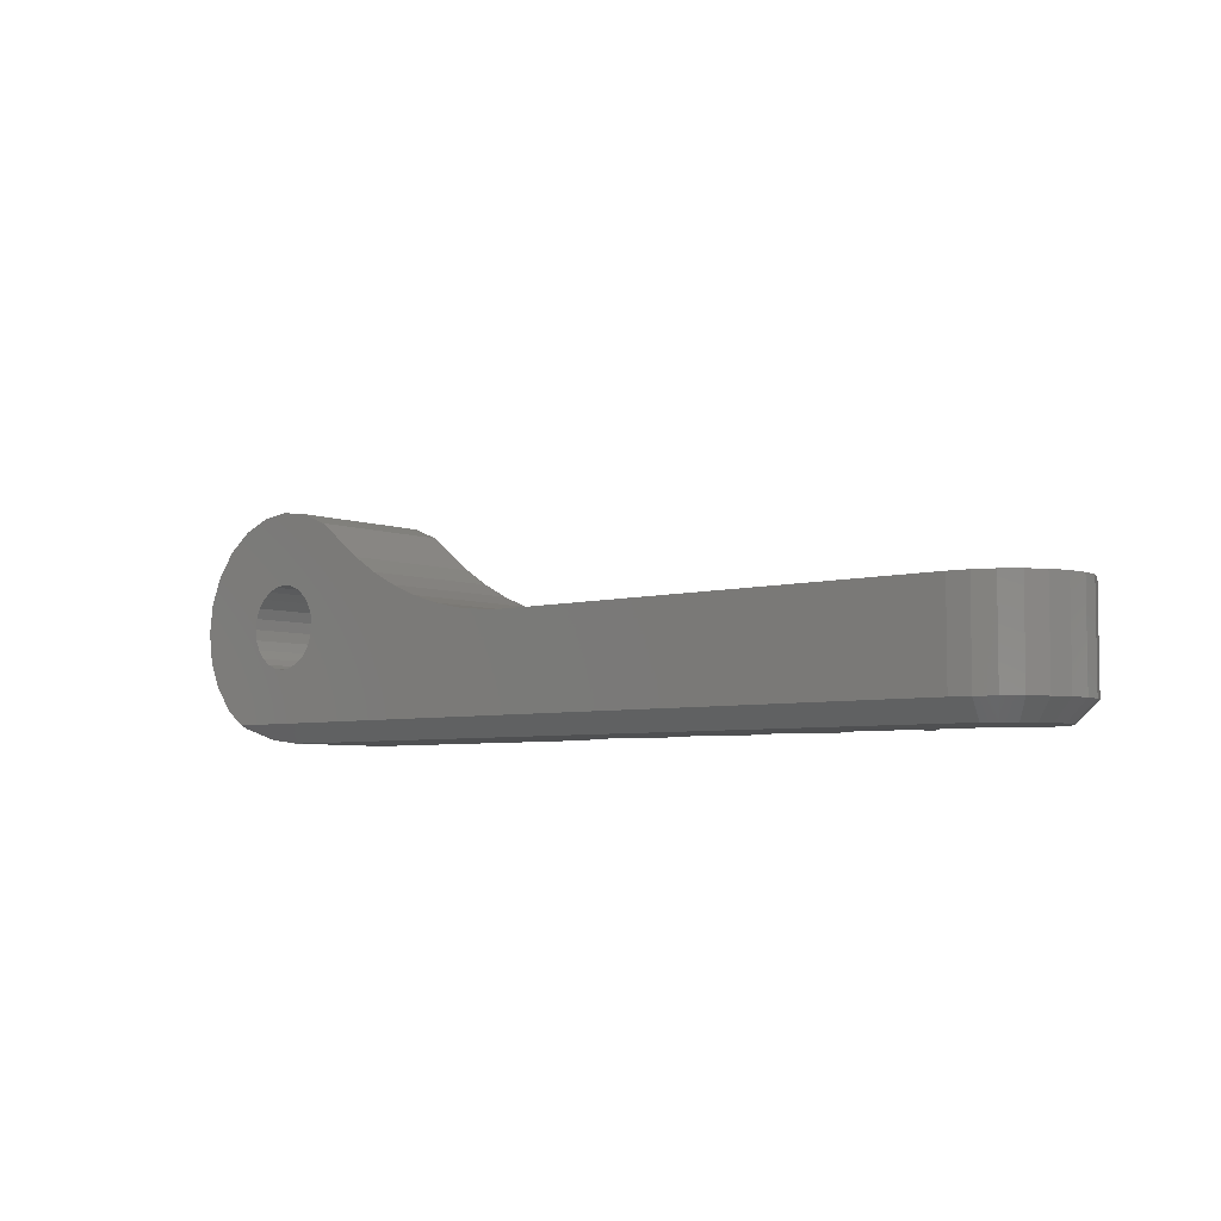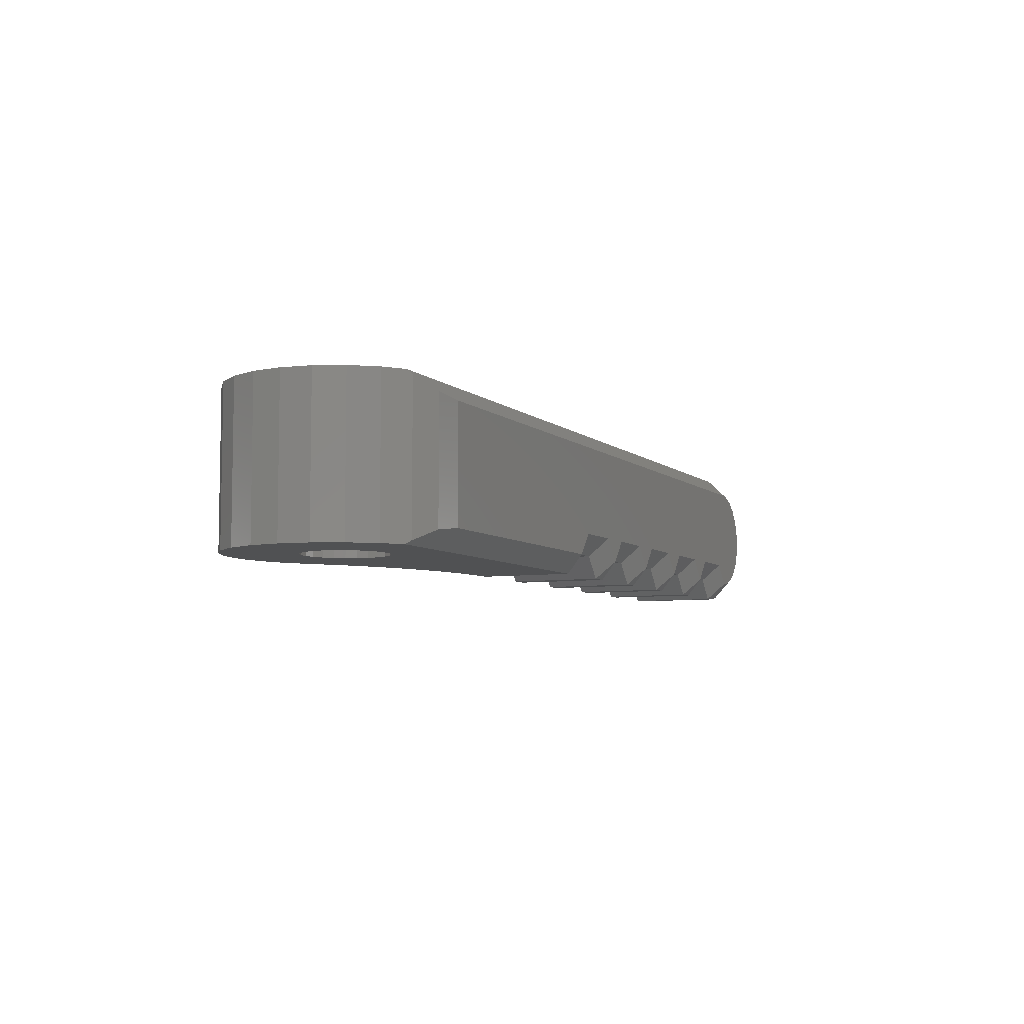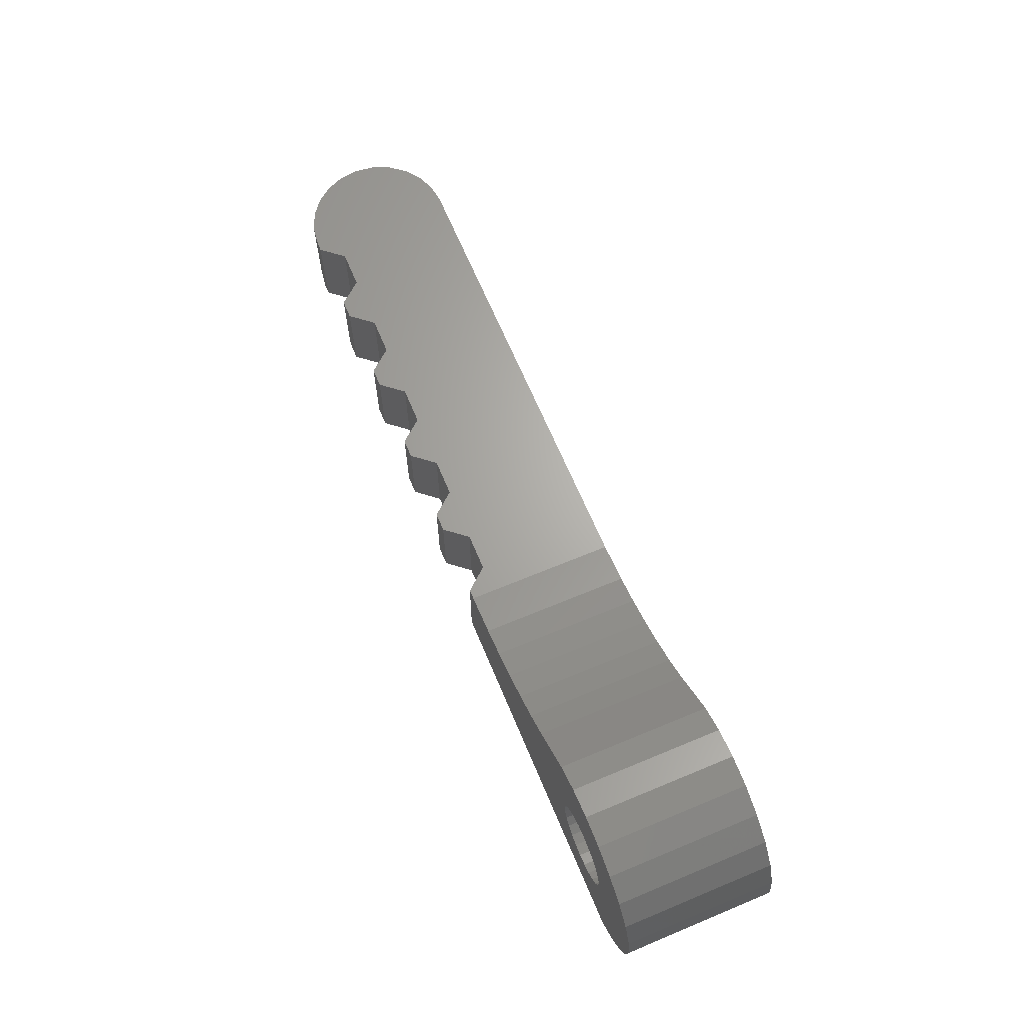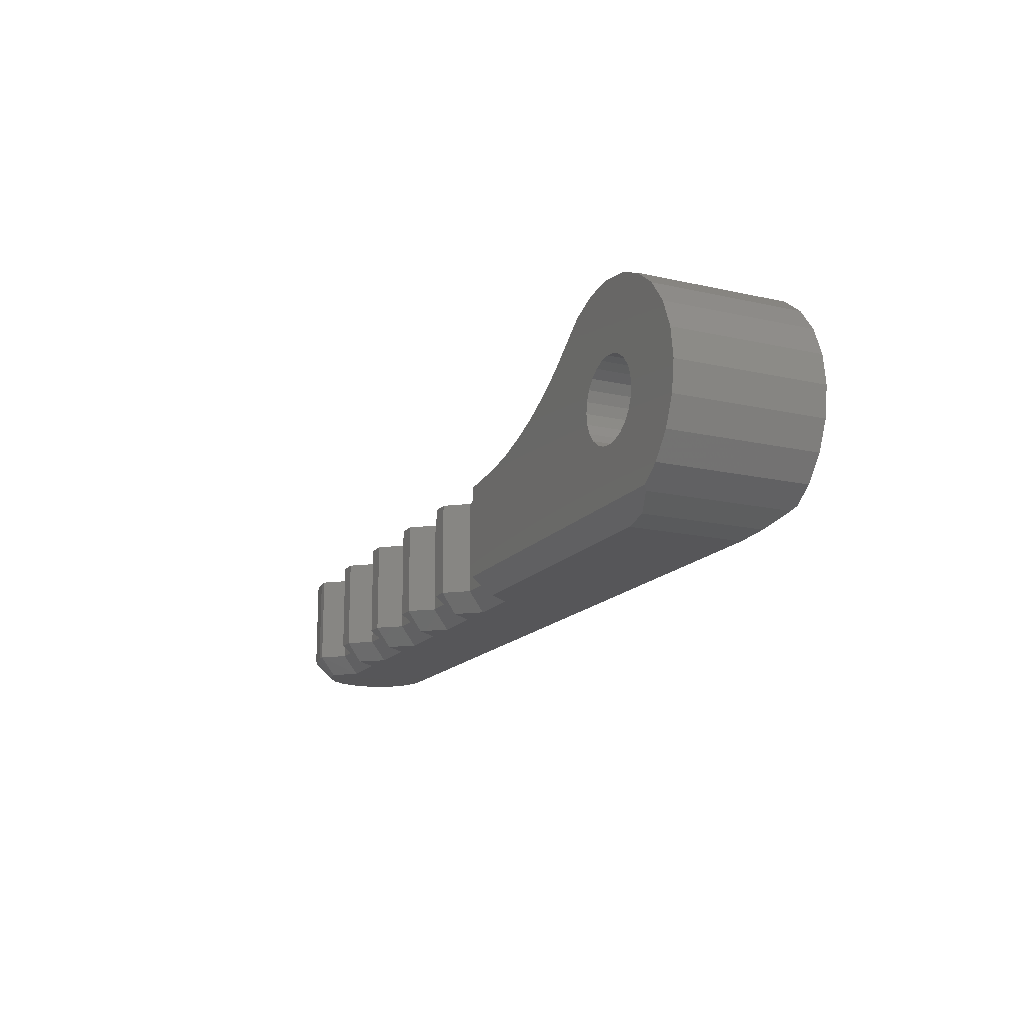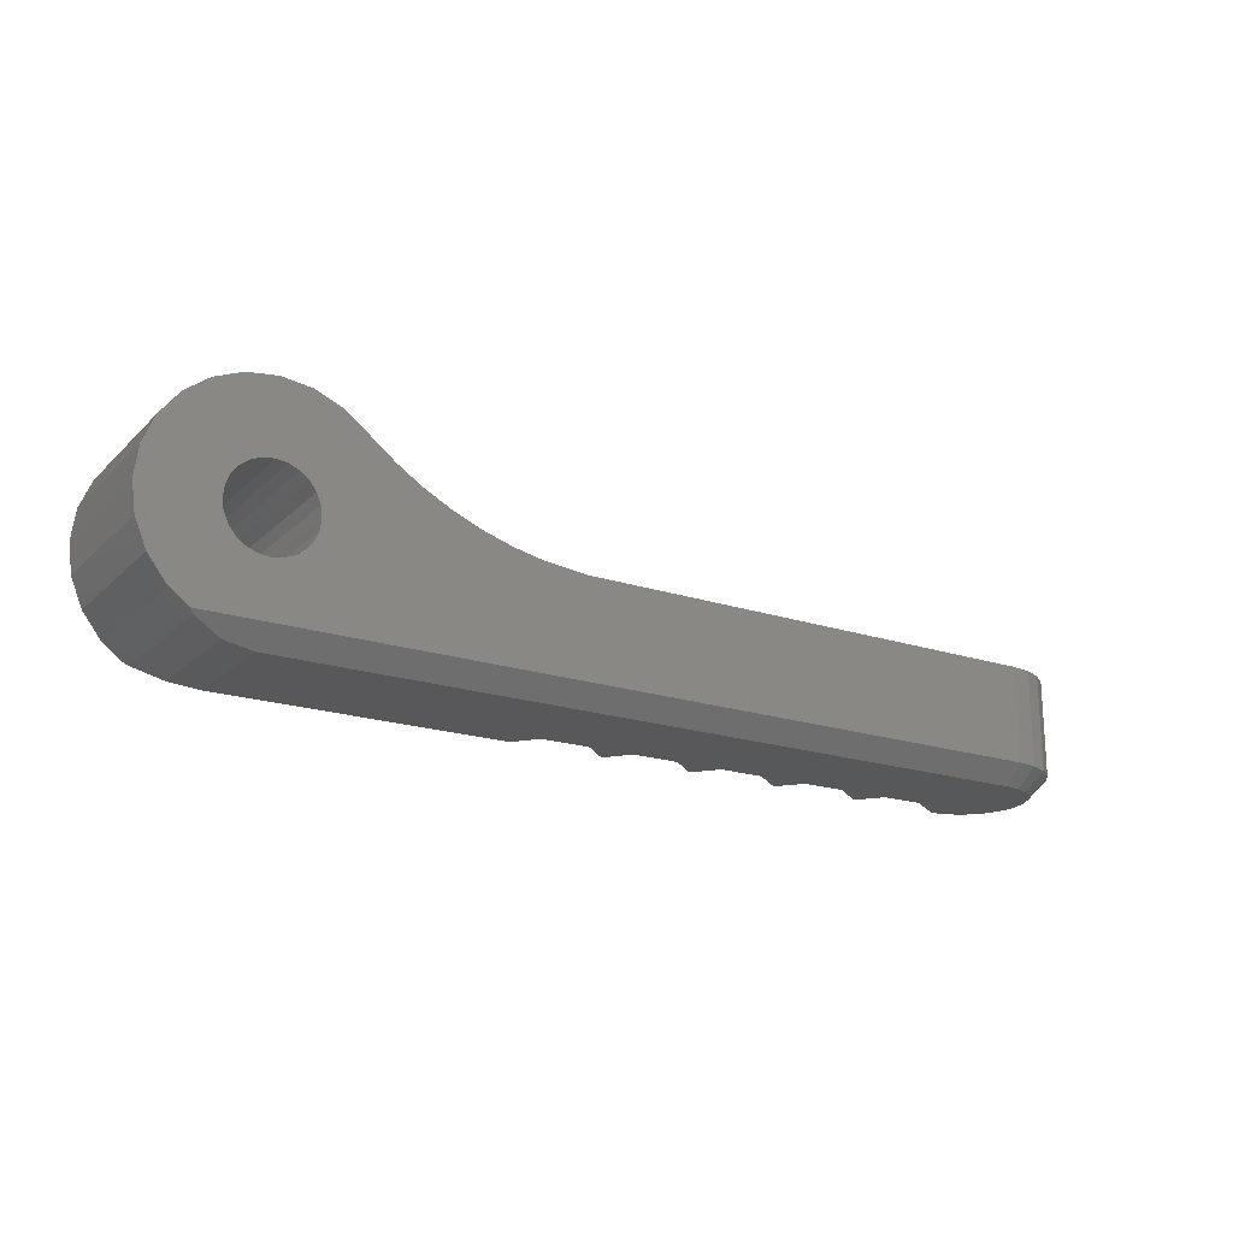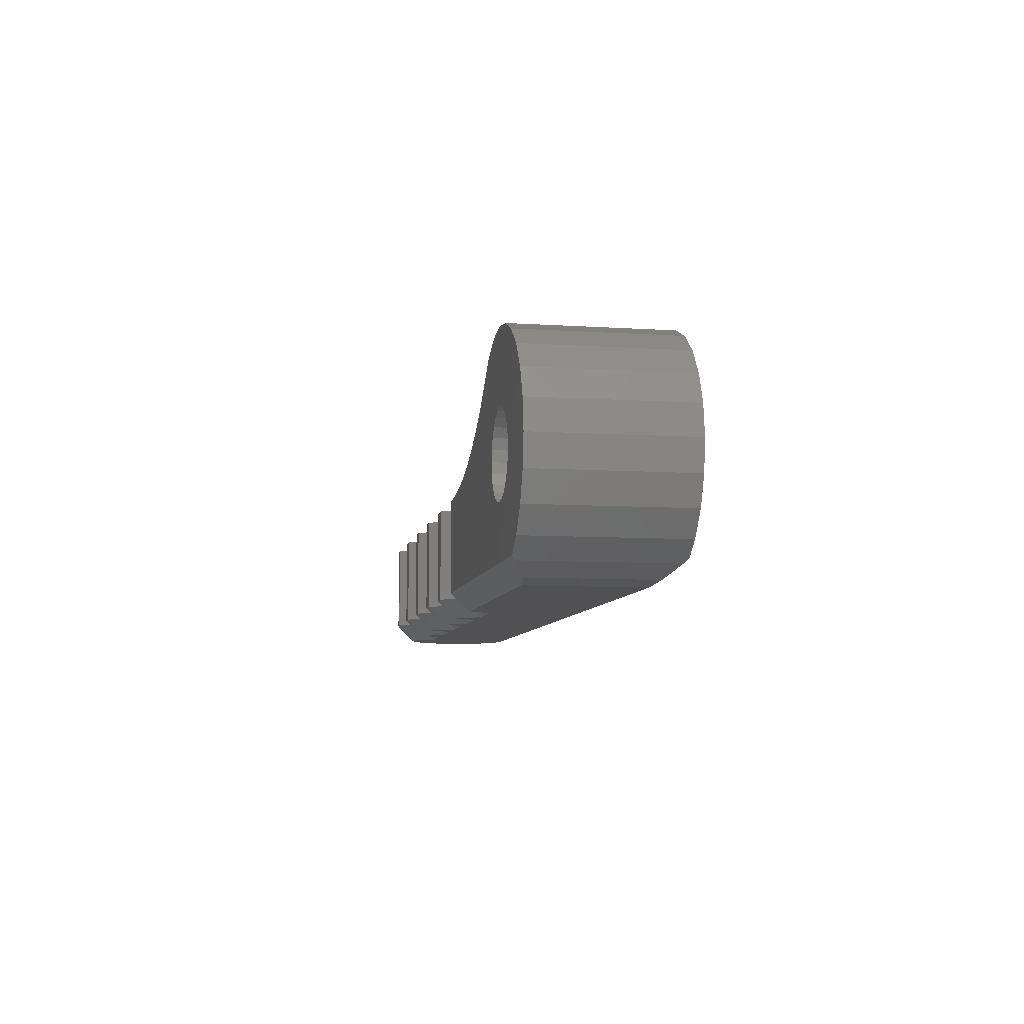
<metadata>
{"format":"stl","ext":"stl","renderer":"f3d","projection":"perspective","resolution":1024,"background":"white","views":[{"elev":-5.4,"azim":-139.2,"up":"+Z"},{"elev":-6.5,"azim":114.8,"up":"+Y"},{"elev":66.2,"azim":67.3,"up":"+Z"},{"elev":-16.0,"azim":64.8,"up":"+Z"},{"elev":-19.8,"azim":148.7,"up":"+Z"},{"elev":-7.8,"azim":79.8,"up":"+Z"}]}
</metadata>
<code>
# stl→obj: 190 verts, 380 faces
v 113.2 639.9 1.25
v 113.2 639.1 1.25
v 113.2 639.5 1.25
v 113.4 640.3 1.25
v 113.4 638.8 1.25
v 113.6 640.6 1.25
v 113.6 638.5 1.25
v 113.9 640.8 1.25
v 113.9 638.2 1.25
v 114.3 641 1.25
v 114.3 638.1 1.25
v 114.7 641 1.25
v 114.7 638 1.25
v 115.2 638.6 1.25
v 134.7 641 1.25
v 116.6 638.6 1.25
v 117.7 638.6 1.25
v 117.2 638 1.25
v 119.1 638.6 1.25
v 120.2 638.6 1.25
v 119.7 638 1.25
v 121.6 638.6 1.25
v 122.7 638.6 1.25
v 122.2 638 1.25
v 124.1 638.6 1.25
v 125.2 638.6 1.25
v 124.7 638 1.25
v 126.6 638.6 1.25
v 127.1 638 1.25
v 134.7 638 1.25
v 136.3 641.5 1.75
v 114.7 641.5 1.75
v 135.4 641.1 1.352
v 136.2 641.4 1.652
v 136.8 641.5 2.129
v 114.7 641.5 4.25
v 137.3 641.5 2.75
v 134.7 641.5 3.15
v 134.4 641.5 3.187
v 134.1 641.5 3.297
v 133.9 641.5 3.472
v 133.7 641.5 3.7
v 133.6 641.5 3.965
v 127.2 641.5 4.25
v 133.6 641.5 4.25
v 128.2 641.5 4.371
v 133.6 641.5 4.535
v 129 641.5 4.538
v 133.7 641.5 4.8
v 129.8 641.5 4.775
v 130.5 641.5 5.079
v 133.9 641.5 5.028
v 134.1 641.5 5.203
v 131.2 641.5 5.449
v 134.4 641.5 5.313
v 134.7 641.5 5.35
v 137.6 641.5 3.474
v 134.9 641.5 3.187
v 135.2 641.5 3.297
v 135.4 641.5 3.472
v 135.6 641.5 3.7
v 137.7 641.5 4.25
v 135.7 641.5 3.965
v 135.8 641.5 4.25
v 137.6 641.5 5.026
v 135.7 641.5 4.535
v 135.6 641.5 4.8
v 135.4 641.5 5.028
v 137.3 641.5 5.75
v 135.2 641.5 5.203
v 134.9 641.5 5.313
v 131.9 641.5 5.881
v 136.8 641.5 6.371
v 132.5 641.5 6.371
v 136.2 641.5 6.848
v 133.2 641.5 6.848
v 135.4 641.5 7.148
v 133.9 641.5 7.148
v 134.7 641.5 7.25
v 134.7 637.5 7.25
v 133.9 637.5 7.148
v 129 637.5 4.538
v 129.8 637.5 4.775
v 130.5 637.5 5.079
v 128.2 637.5 4.371
v 127.2 637.5 4.25
v 132.5 637.5 6.371
v 131.9 637.5 5.881
v 131.2 637.5 5.449
v 120.4 638.1 1.75
v 119.9 637.5 4.25
v 119.9 637.5 1.75
v 120.4 638.1 4.25
v 116.4 638.1 1.75
v 115.4 638.1 4.25
v 115.4 638.1 1.75
v 116.4 638.1 4.25
v 133.2 637.5 6.848
v 122.4 637.5 1.75
v 121.9 637.5 4.25
v 121.9 637.5 1.75
v 122.4 637.5 4.25
v 116.9 637.5 1.75
v 116.9 637.5 4.25
v 118.9 638.1 1.75
v 117.9 638.1 4.25
v 117.9 638.1 1.75
v 118.9 638.1 4.25
v 123.9 638.1 4.25
v 124.4 637.5 1.75
v 124.4 637.5 4.25
v 123.9 638.1 1.75
v 126.4 638.1 4.25
v 125.4 638.1 1.75
v 126.4 638.1 1.75
v 125.4 638.1 4.25
v 124.9 637.5 4.25
v 124.9 637.5 1.75
v 126.9 637.5 1.75
v 126.9 637.5 4.25
v 121.4 638.1 4.25
v 121.4 638.1 1.75
v 122.9 638.1 1.75
v 122.9 638.1 4.25
v 117.4 637.5 4.25
v 117.4 637.5 1.75
v 119.4 637.5 4.25
v 119.4 637.5 1.75
v 114.9 637.5 4.25
v 114.9 637.5 1.75
v 113.2 640.9 4.25
v 112.9 640.5 1.75
v 112.9 640.5 4.25
v 113.2 640.9 1.75
v 112.7 639 4.25
v 112.7 640 4.25
v 112.7 639.5 4.25
v 112.9 638.5 4.25
v 113.2 638.1 4.25
v 113.7 637.8 4.25
v 113.7 641.3 4.25
v 114.1 637.6 4.25
v 114.1 641.5 4.25
v 114.7 637.5 4.25
v 114.7 637.5 1.75
v 114.1 637.6 1.75
v 113.7 641.3 1.75
v 114.1 641.5 1.75
v 113.2 638.1 1.75
v 112.9 638.5 1.75
v 113.7 637.8 1.75
v 112.7 639 1.75
v 112.7 639.5 1.75
v 112.7 640 1.75
v 135.7 637.5 4.535
v 135.6 637.5 4.8
v 134.1 637.5 3.297
v 133.9 637.5 3.472
v 134.1 637.5 5.203
v 134.4 637.5 5.313
v 135.4 637.5 3.472
v 135.2 637.5 3.297
v 133.6 637.5 3.965
v 133.7 637.5 3.7
v 134.7 637.5 5.35
v 134.9 637.5 5.313
v 135.4 637.9 1.352
v 133.6 637.5 4.25
v 133.7 637.5 4.8
v 133.6 637.5 4.535
v 135.6 637.5 3.7
v 135.2 637.5 5.203
v 133.9 637.5 5.028
v 135.4 637.5 5.028
v 134.4 637.5 3.187
v 137.6 637.5 3.474
v 137.3 637.5 2.75
v 134.9 637.5 3.187
v 135.8 637.5 4.25
v 134.7 637.5 3.15
v 137.6 637.5 5.026
v 137.7 637.5 4.25
v 136.2 637.5 6.848
v 135.4 637.5 7.148
v 136.2 637.6 1.652
v 137.3 637.5 5.75
v 136.8 637.5 2.129
v 136.8 637.5 6.371
v 135.7 637.5 3.965
v 136.3 637.5 1.75
f 1 2 3
f 2 1 4
f 2 4 5
f 5 4 6
f 5 6 7
f 7 6 8
f 7 8 9
f 9 8 10
f 9 10 11
f 11 10 12
f 11 12 13
f 13 12 14
f 14 12 15
f 14 15 16
f 16 15 17
f 16 17 18
f 17 15 19
f 19 15 20
f 19 20 21
f 20 15 22
f 22 15 23
f 22 23 24
f 23 15 25
f 25 15 26
f 25 26 27
f 26 15 28
f 28 15 29
f 29 15 30
f 31 12 32
f 12 31 15
f 15 31 33
f 33 31 34
f 32 35 31
f 35 32 36
f 35 36 37
f 37 36 38
f 38 36 39
f 39 36 40
f 40 36 41
f 41 36 42
f 42 36 43
f 43 36 44
f 44 45 43
f 45 44 46
f 45 46 47
f 47 46 48
f 47 48 49
f 49 48 50
f 49 50 51
f 49 51 52
f 52 51 53
f 53 51 54
f 53 54 55
f 55 54 56
f 38 57 37
f 57 38 58
f 57 58 59
f 57 59 60
f 57 60 61
f 57 61 62
f 62 61 63
f 62 63 64
f 62 64 65
f 65 64 66
f 65 66 67
f 65 67 68
f 65 68 69
f 69 68 70
f 69 70 71
f 69 71 56
f 69 56 54
f 69 54 72
f 69 72 73
f 73 72 74
f 73 74 75
f 75 74 76
f 75 76 77
f 77 76 78
f 77 78 79
f 80 78 81
f 78 80 79
f 82 50 48
f 50 82 83
f 84 50 83
f 50 84 51
f 85 44 86
f 44 85 46
f 82 46 85
f 46 82 48
f 87 72 88
f 72 87 74
f 89 51 84
f 51 89 54
f 90 91 92
f 91 90 93
f 94 95 96
f 95 94 97
f 89 72 54
f 72 89 88
f 98 74 87
f 74 98 76
f 99 100 101
f 100 99 102
f 81 76 98
f 76 81 78
f 97 103 104
f 103 97 94
f 105 106 107
f 106 105 108
f 109 110 111
f 110 109 112
f 113 114 115
f 114 113 116
f 114 117 118
f 117 114 116
f 113 119 120
f 119 113 115
f 121 90 122
f 90 121 93
f 123 102 99
f 102 123 124
f 107 125 126
f 125 107 106
f 92 127 128
f 127 92 91
f 108 128 127
f 128 108 105
f 126 104 103
f 104 126 125
f 112 124 123
f 124 112 109
f 121 101 100
f 101 121 122
f 118 111 110
f 111 118 117
f 16 103 94
f 103 16 18
f 96 129 130
f 129 96 95
f 131 132 133
f 132 131 134
f 19 107 17
f 107 19 105
f 135 136 137
f 136 135 138
f 136 138 133
f 133 138 139
f 133 139 131
f 131 139 140
f 131 140 141
f 141 140 142
f 141 142 143
f 143 142 144
f 143 144 36
f 36 144 129
f 36 129 95
f 36 95 44
f 44 95 97
f 44 97 106
f 106 97 104
f 106 104 125
f 44 106 108
f 44 108 93
f 93 108 127
f 93 127 91
f 44 93 121
f 44 121 100
f 44 100 124
f 124 100 102
f 44 124 109
f 44 109 111
f 44 111 117
f 44 117 116
f 44 116 113
f 44 113 120
f 44 120 86
f 25 110 112
f 110 25 27
f 17 126 18
f 126 17 107
f 25 123 23
f 123 25 112
f 92 128 21
f 11 145 146
f 145 11 13
f 118 110 27
f 26 118 27
f 118 26 114
f 22 101 122
f 101 22 24
f 28 114 26
f 114 28 115
f 147 6 134
f 6 147 8
f 28 119 115
f 119 28 29
f 141 148 147
f 148 141 143
f 16 96 14
f 96 16 94
f 138 149 139
f 149 138 150
f 20 92 21
f 92 20 90
f 9 146 151
f 146 9 11
f 126 103 18
f 19 128 105
f 128 19 21
f 3 152 153
f 152 3 2
f 143 32 148
f 32 143 36
f 22 90 20
f 90 22 122
f 23 99 24
f 99 23 123
f 140 149 151
f 149 140 139
f 142 151 146
f 151 142 140
f 5 149 150
f 149 5 7
f 136 153 137
f 153 136 154
f 7 151 149
f 151 7 9
f 14 130 13
f 130 14 96
f 99 101 24
f 132 1 154
f 1 132 4
f 2 150 152
f 150 2 5
f 134 4 132
f 4 134 6
f 130 145 13
f 134 141 147
f 141 134 131
f 67 155 156
f 155 67 66
f 130 144 145
f 144 130 129
f 137 152 135
f 152 137 153
f 144 146 145
f 146 144 142
f 157 41 158
f 41 157 40
f 55 159 53
f 159 55 160
f 135 150 138
f 150 135 152
f 161 59 162
f 59 161 60
f 42 163 164
f 163 42 43
f 148 8 147
f 8 148 10
f 154 3 153
f 3 154 1
f 71 165 56
f 165 71 166
f 32 10 148
f 10 32 12
f 56 160 55
f 160 56 165
f 133 154 136
f 154 133 132
f 33 30 15
f 30 33 167
f 43 168 163
f 168 43 45
f 47 169 170
f 169 47 49
f 61 161 171
f 161 61 60
f 70 166 71
f 166 70 172
f 49 173 169
f 173 49 52
f 68 172 70
f 172 68 174
f 175 40 157
f 40 175 39
f 37 176 177
f 176 37 57
f 162 58 178
f 58 162 59
f 66 179 155
f 179 66 64
f 178 38 180
f 38 178 58
f 180 39 175
f 39 180 38
f 62 181 182
f 181 62 65
f 68 156 174
f 156 68 67
f 183 77 184
f 77 183 75
f 53 173 52
f 173 53 159
f 34 167 33
f 167 34 185
f 65 186 181
f 186 65 69
f 35 177 187
f 177 35 37
f 41 164 158
f 164 41 42
f 45 170 168
f 170 45 47
f 57 182 176
f 182 57 62
f 184 79 80
f 79 184 77
f 188 75 183
f 75 188 73
f 69 188 186
f 188 69 73
f 64 189 179
f 189 64 63
f 31 185 34
f 185 31 190
f 190 31 35
f 190 35 187
f 63 171 189
f 171 63 61
f 176 180 177
f 180 176 178
f 178 176 162
f 162 176 161
f 161 176 171
f 171 176 182
f 171 182 189
f 189 182 179
f 179 182 181
f 179 181 155
f 155 181 156
f 156 181 174
f 174 181 186
f 174 186 172
f 172 186 166
f 166 186 165
f 165 186 89
f 89 186 88
f 88 186 188
f 88 188 87
f 87 188 183
f 87 183 98
f 98 183 184
f 98 184 81
f 81 184 80
f 168 86 163
f 86 168 85
f 85 168 170
f 85 170 82
f 82 170 169
f 82 169 83
f 83 169 84
f 84 169 173
f 84 173 159
f 84 159 89
f 89 159 160
f 89 160 165
f 187 119 190
f 119 187 120
f 120 187 177
f 120 177 175
f 175 177 180
f 120 175 157
f 120 157 158
f 120 158 164
f 120 164 163
f 120 163 86
f 29 190 119
f 190 29 30
f 190 30 167
f 190 167 185

</code>
